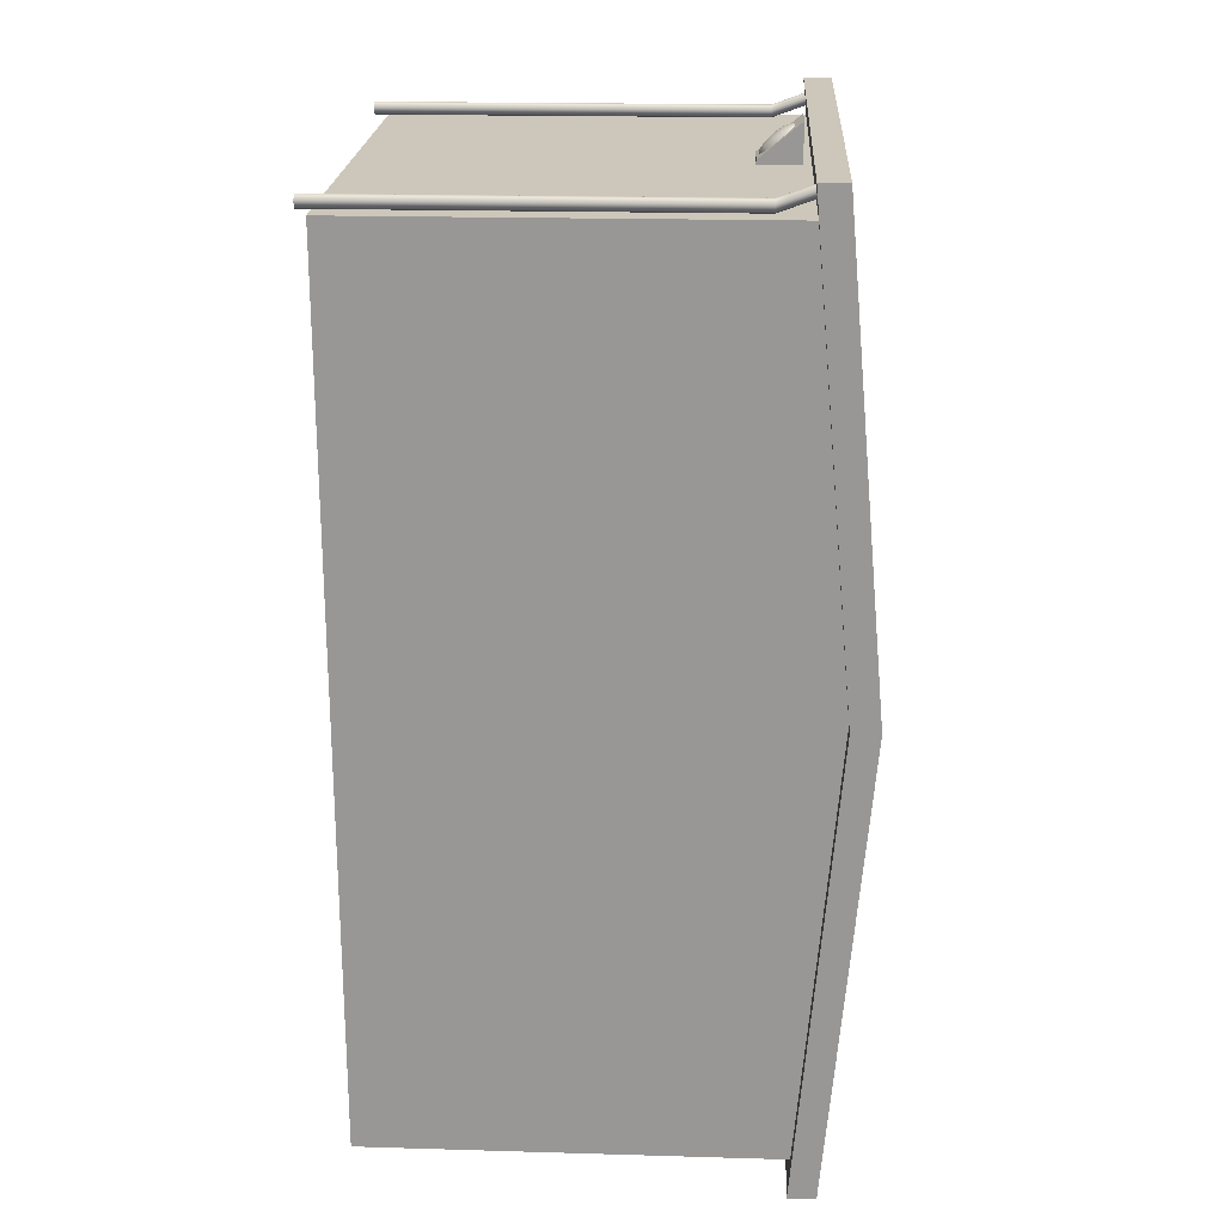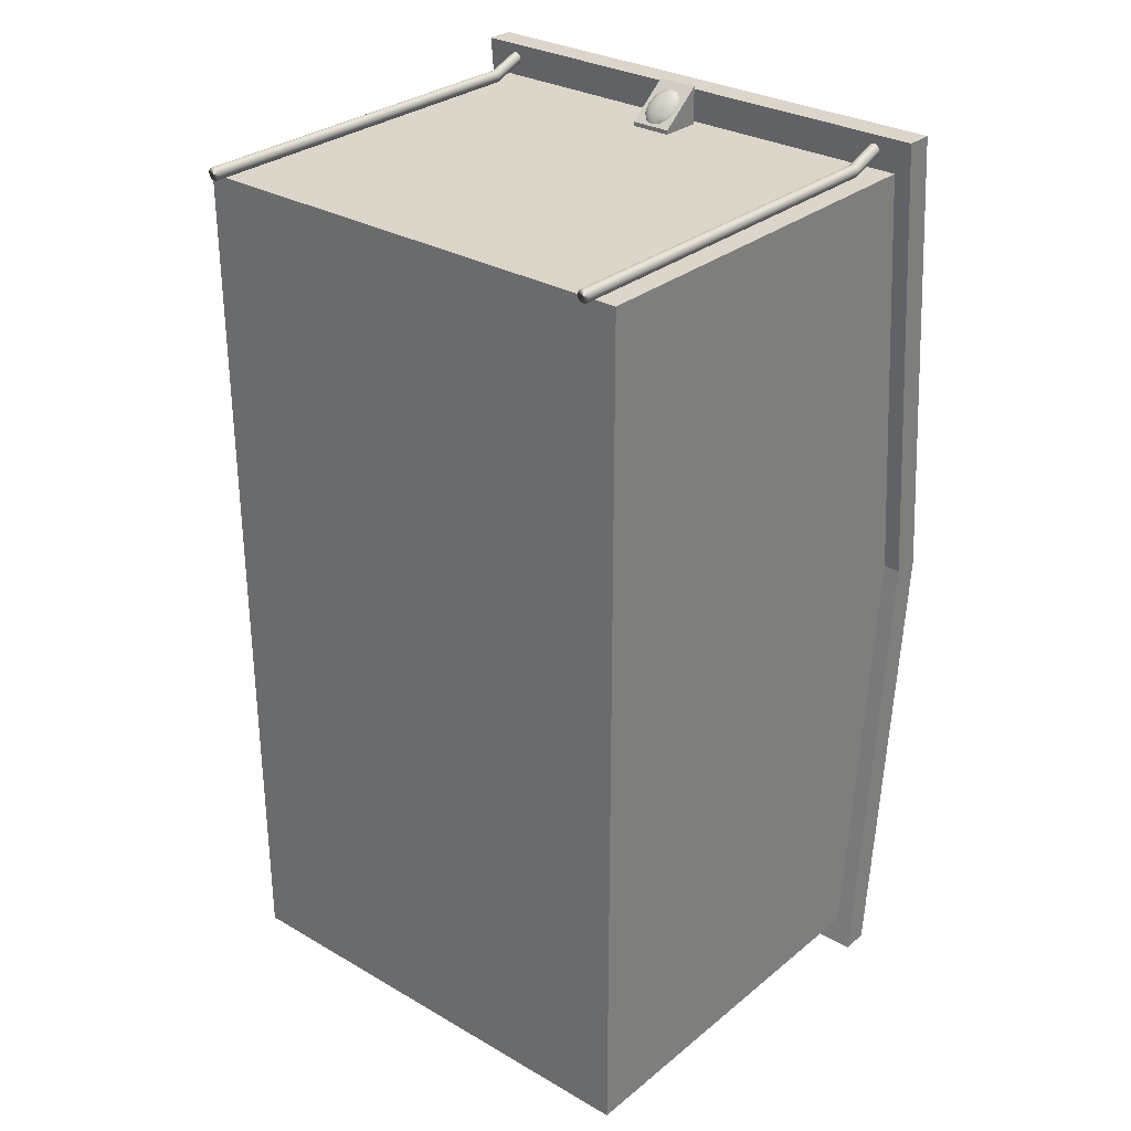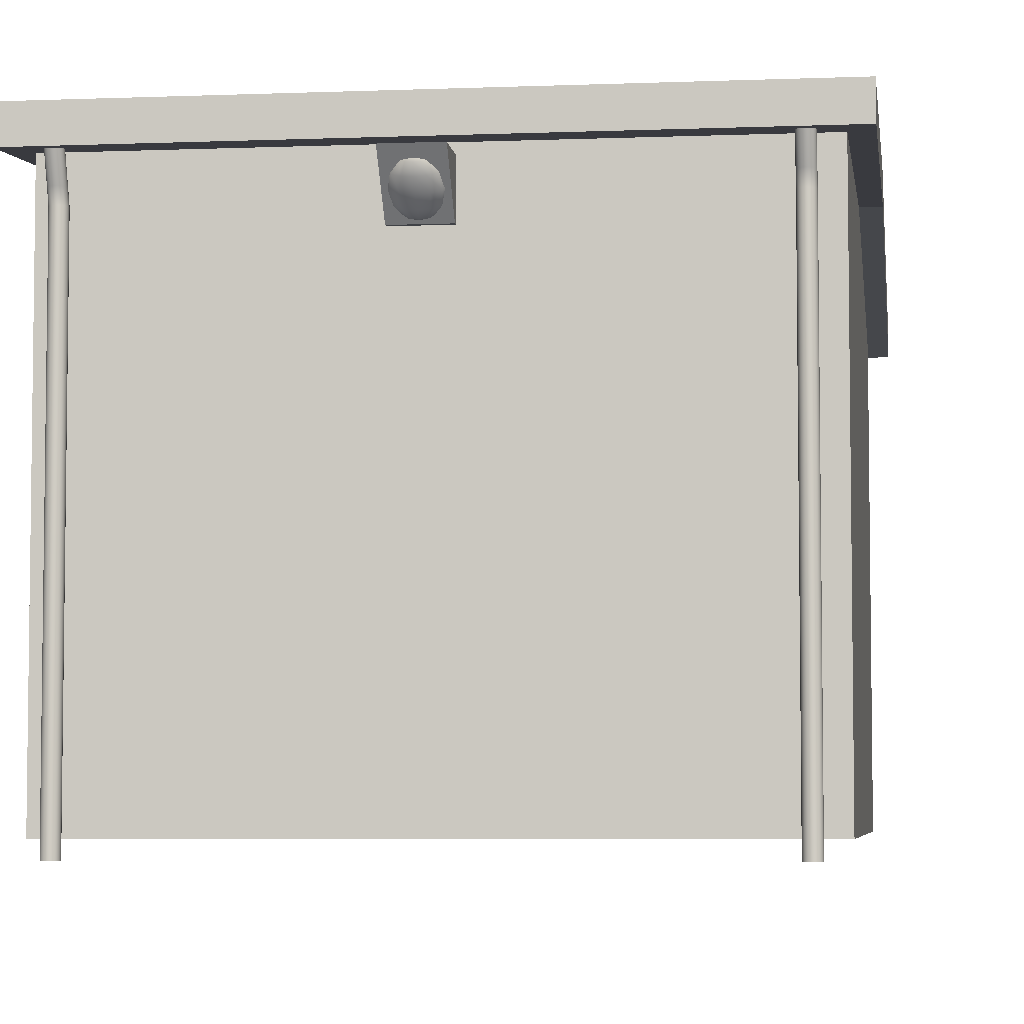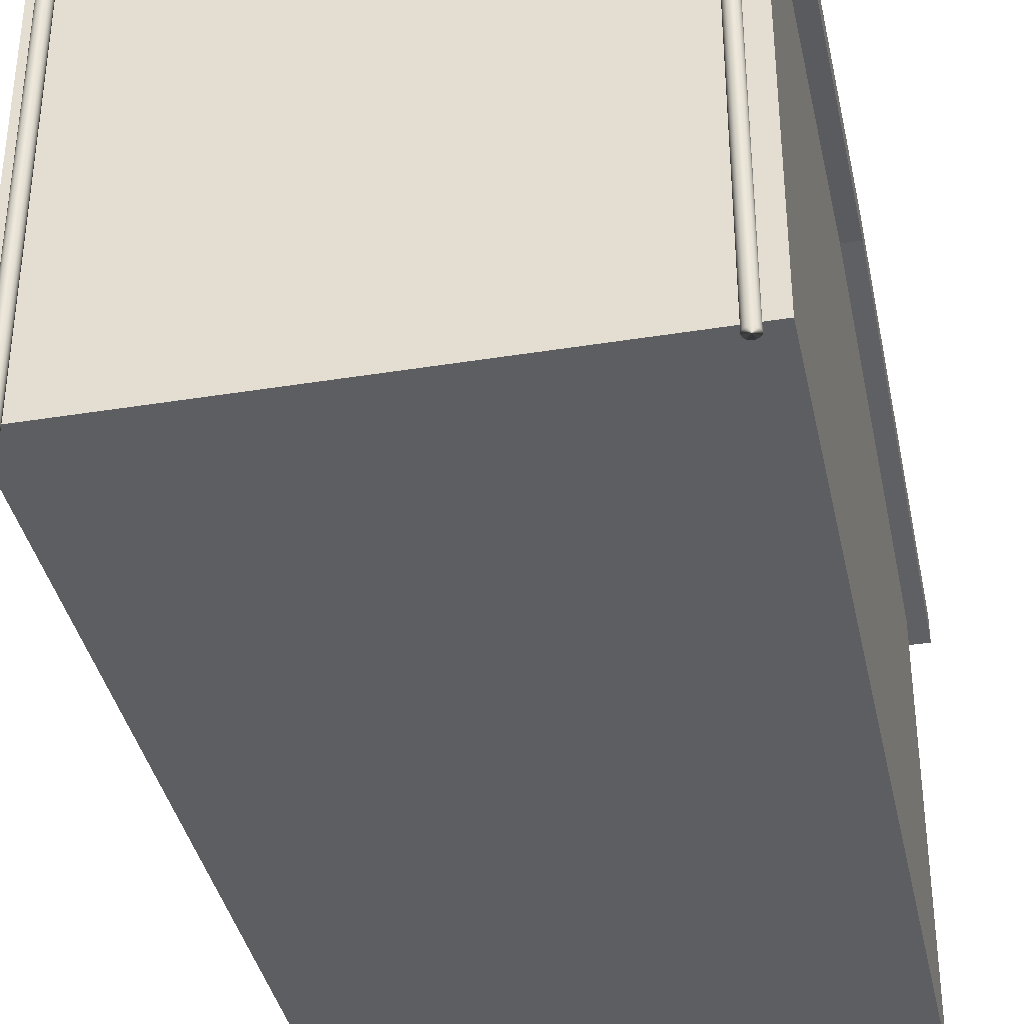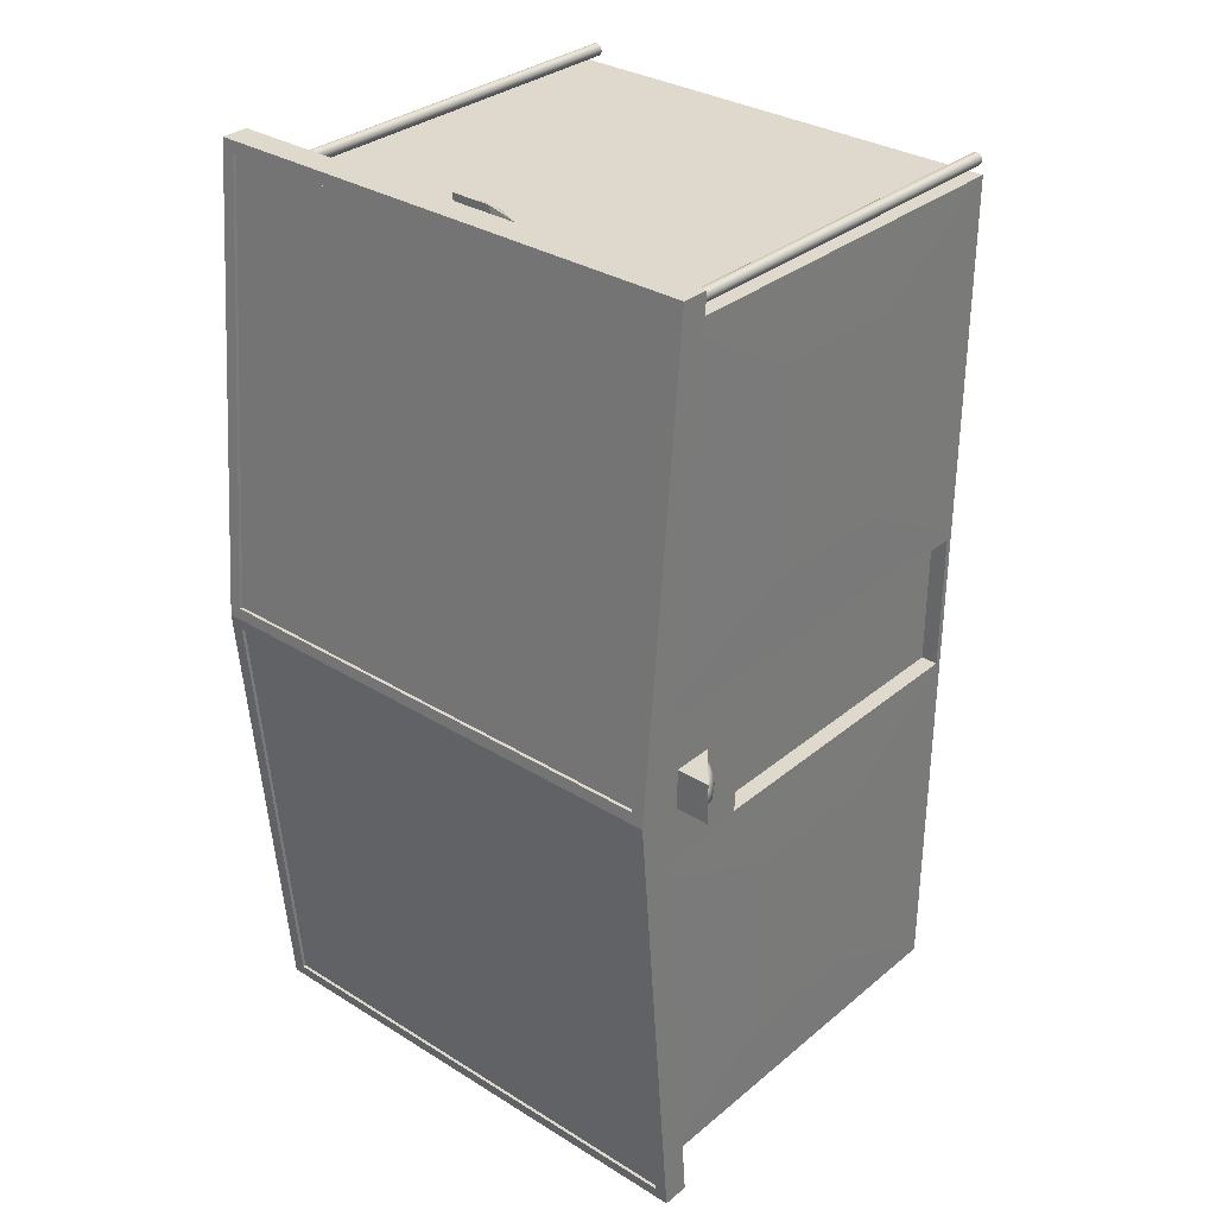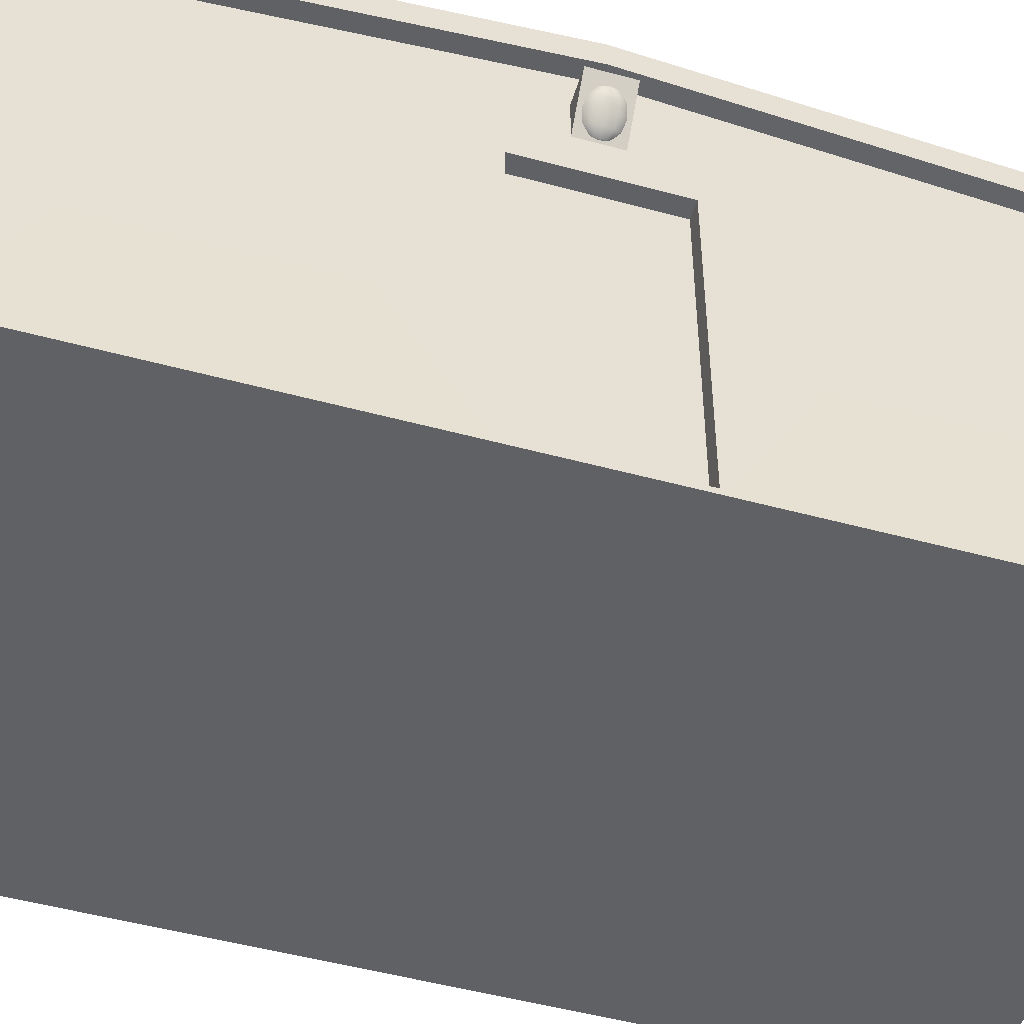
<metadata>
{"format":"obj","ext":"obj","renderer":"f3d","projection":"perspective","resolution":1024,"background":"white","views":[{"elev":21.4,"azim":93.1,"up":"+Z"},{"elev":29.7,"azim":40.4,"up":"+Z"},{"elev":-5.5,"azim":7.1,"up":"+Y"},{"elev":-37.8,"azim":11.7,"up":"+Y"},{"elev":32.0,"azim":-139.0,"up":"+Z"},{"elev":-50.4,"azim":-106.5,"up":"+Y"}]}
</metadata>
<code>
g Cube.016_Cube.064
v 3642 887 -1387
v 3641 622.7 -1245
v 3641 622.1 -848.6
v 3642 961.1 -690.6
v 3642 86.41 -1388
v 4572 887 -1387
v 4572 86.41 -1388
v 3642 960.7 -399.3
v 3641 621.3 -258.1
v 3641 620.8 138.6
v 3642 884.7 297
v 4572 884.7 297
v 3812 738.2 296.8
v 4402 738.2 296.8
v 4572 960.7 -399.3
v 4572 85.44 -691.9
v 4572 961.1 -690.6
v 4572 85.03 -400.5
v 3642 85.44 -691.9
v 4605 946 -542.1
v 4605 864.4 362
v 3609 864.4 362
v 3609 946 -542.1
v 4605 866.9 -1446
v 3609 866.9 -1446
v 4605 998.9 -542
v 3609 998.9 -542
v 3634 996.9 -519.4
v 4580 996.9 -519.4
v 4605 919.8 -1446
v 3609 919.8 -1446
v 3634 921.8 -1424
v 4580 921.8 -1424
v 3609 917.3 362
v 4605 917.3 362
v 3673 825.2 305.2
v 3673 874.8 323.5
v 3678 874.8 324.4
v 3678 825.2 306.1
v 3682 874.8 327
v 3682 825.2 308.7
v 3684 874.8 330.9
v 3684 825.2 312.7
v 3685 874.7 335.6
v 3685 825.2 317.3
v 3684 874.7 340.2
v 3684 825.2 321.9
v 3682 874.7 344.2
v 3682 825.2 325.9
v 3678 874.7 346.8
v 3678 825.2 328.5
v 3673 874.7 347.7
v 3673 825.2 329.4
v 3669 874.7 346.8
v 3669 825.2 328.5
v 3665 874.7 344.2
v 3665 825.2 325.9
v 3662 874.7 340.2
v 3662 825.2 321.9
v 3661 874.7 335.6
v 3661 825.2 317.3
v 3662 874.8 330.9
v 3662 825.2 312.7
v 3665 874.8 327
v 3665 825.2 308.7
v 3669 874.8 324.4
v 3669 825.2 306.1
v 3673 59.25 296.5
v 3678 59.25 297.4
v 3682 59.25 300.1
v 3684 59.24 304
v 3685 59.24 308.6
v 3684 59.23 313.3
v 3682 59.22 317.2
v 3678 59.22 319.8
v 3673 59.22 320.8
v 3669 59.22 319.8
v 3665 59.22 317.2
v 3662 59.23 313.3
v 3661 59.24 308.6
v 3662 59.24 304
v 3665 59.25 300.1
v 3669 59.25 297.4
v 3669 804.1 298.5
v 3673 804.1 297.5
v 3665 804.1 301.1
v 3662 804.1 305
v 3661 804.1 309.7
v 3662 804.1 314.3
v 3665 804.1 318.2
v 3669 804.1 320.9
v 3673 804.1 321.8
v 3678 804.1 320.9
v 3682 804.1 318.2
v 3684 804.1 314.3
v 3685 804.1 309.7
v 3684 804.1 305
v 3682 804.1 301.1
v 3678 804.1 298.5
v 3634 919.3 339.4
v 3634 913.2 339.4
v 3634 990.7 -519.5
v 4580 919.3 339.4
v 3634 996.9 -564.7
v 3634 990.8 -564.7
v 3634 915.6 -1424
v 4580 996.9 -564.7
v 4580 990.7 -519.5
v 4580 913.2 339.4
v 4580 915.6 -1424
v 4580 990.8 -564.7
v 4527 825.2 305.2
v 4527 874.8 323.5
v 4532 874.8 324.4
v 4532 825.2 306.1
v 4536 874.8 327
v 4536 825.2 308.7
v 4538 874.8 330.9
v 4538 825.2 312.7
v 4539 874.7 335.6
v 4539 825.2 317.3
v 4538 874.7 340.2
v 4538 825.2 321.9
v 4536 874.7 344.2
v 4536 825.2 325.9
v 4532 874.7 346.8
v 4532 825.2 328.5
v 4527 874.7 347.7
v 4527 825.2 329.4
v 4523 874.7 346.8
v 4523 825.2 328.5
v 4519 874.7 344.2
v 4519 825.2 325.9
v 4516 874.7 340.2
v 4516 825.2 321.9
v 4515 874.7 335.6
v 4515 825.2 317.3
v 4516 874.8 330.9
v 4516 825.2 312.7
v 4519 874.8 327
v 4519 825.2 308.7
v 4523 874.8 324.4
v 4523 825.2 306.1
v 4527 59.25 296.5
v 4532 59.25 297.4
v 4536 59.25 300.1
v 4538 59.24 304
v 4539 59.24 308.6
v 4538 59.23 313.3
v 4536 59.22 317.2
v 4532 59.22 319.8
v 4527 59.22 320.8
v 4523 59.22 319.8
v 4519 59.22 317.2
v 4516 59.23 313.3
v 4515 59.24 308.6
v 4516 59.24 304
v 4519 59.25 300.1
v 4523 59.25 297.4
v 4523 804.1 298.5
v 4527 804.1 297.5
v 4519 804.1 301.1
v 4516 804.1 305
v 4515 804.1 309.7
v 4516 804.1 314.3
v 4519 804.1 318.2
v 4523 804.1 320.9
v 4527 804.1 321.8
v 4532 804.1 320.9
v 4536 804.1 318.2
v 4538 804.1 314.3
v 4539 804.1 309.7
v 4538 804.1 305
v 4536 804.1 301.1
v 4532 804.1 298.5
v 4572 84.06 295.9
v 4402 230.6 296.1
v 3642 84.06 295.9
v 3812 230.6 296.1
v 3812 620.4 296.7
v 4402 620.4 296.7
v 3812 620.4 267.7
v 4402 620.4 267.7
v 4208 340.9 296.3
v 3811 340.9 296.3
v 4208 620.5 296.7
v 3641 341.1 138.2
v 3641 343.1 -1246
v 3641 342.5 -849
v 3642 85.03 -400.5
v 3642 723.5 -399.6
v 3641 341.7 -258.5
v 3642 723.9 -691
v 3642 712.6 -680.7
v 3642 712.3 -409.9
v 3642 96.71 -681.6
v 3642 96.33 -410.8
v 3674 96.33 -410.8
v 3674 96.71 -681.6
v 3674 712.3 -409.9
v 3674 712.6 -680.7
v 4051 775.4 305
v 4051 855.2 370.6
v 4051 855.3 286.5
v 4051 775.4 286.3
v 4131 855.3 286.5
v 4131 775.4 286.3
v 4131 855.2 370.6
v 4131 775.4 305
v 3642 790.7 -587.5
v 3576 870.6 -587.4
v 3661 870.6 -587.4
v 3661 790.7 -587.5
v 3661 870.4 -507.5
v 3661 790.6 -507.6
v 3576 870.4 -507.5
v 3642 790.6 -507.6
v 4203 347.3 296.3
v 4203 614.2 296.6
v 3817 614.2 296.6
v 3817 347.3 296.3
v 3641 347.5 133.3
v 3641 614.4 133.6
v 3641 614.9 -252.4
v 3641 348.1 -252.8
v 3641 348.9 -853.9
v 3641 615.8 -853.6
v 3641 616.3 -1240
v 3641 349.4 -1240
v 3811 620.5 296.7
v 4126 812.6 330
v 4121 828.8 343.8
v 4117 824.4 348.9
v 4121 807.5 335.9
v 4109 840.6 353.8
v 4091 845 357.5
v 4106 838.1 356.8
v 4091 780.2 302.5
v 4109 784.5 306.2
v 4106 782 309.2
v 4121 796.4 316.3
v 4117 792 321.4
v 4100 836.3 359
v 4100 780.2 311.3
v 4109 803.9 340.3
v 4106 788.8 325.2
v 4106 821.2 352.7
v 4091 779.5 312.1
v 4091 802.5 341.9
v 4091 787.7 326.5
v 4091 835.6 359.8
v 4091 820.1 354
v 4082 780.2 311.3
v 4073 803.9 340.3
v 4076 788.8 325.2
v 4082 836.3 359
v 4076 821.2 352.7
v 4076 782 309.2
v 4061 807.5 335.9
v 4065 792 321.4
v 4076 838.1 356.8
v 4065 824.4 348.9
v 4056 812.6 330
v 4061 796.4 316.3
v 4073 840.6 353.8
v 4061 828.8 343.8
v 4073 784.5 306.2
v 3617 827.8 -512.4
v 3603 844 -517.1
v 3598 839.7 -521.1
v 3611 822.8 -517.1
v 3593 855.9 -529.9
v 3590 860.3 -547.5
v 3590 853.4 -532.3
v 3644 795.4 -547.6
v 3641 799.7 -530
v 3638 797.2 -532.3
v 3631 811.6 -517.1
v 3626 807.2 -521.2
v 3588 851.6 -538.7
v 3636 795.4 -538.8
v 3607 819.1 -530
v 3622 804.1 -532.3
v 3594 836.5 -532.3
v 3635 794.7 -547.6
v 3605 817.8 -547.5
v 3620 802.9 -547.5
v 3587 850.9 -547.5
v 3593 835.4 -547.5
v 3636 795.4 -556.3
v 3607 819.2 -565.1
v 3622 804.1 -562.8
v 3588 851.6 -556.3
v 3594 836.5 -562.7
v 3638 797.3 -562.8
v 3611 822.9 -577.9
v 3626 807.3 -573.9
v 3590 853.4 -562.7
v 3598 839.7 -573.8
v 3617 827.9 -582.6
v 3631 811.7 -578
v 3593 855.9 -565
v 3603 844.1 -577.9
v 3641 799.8 -565.1
f 1 2 3 4
f 5 1 6 7
f 8 9 10 11
f 12 11 13 14
f 176 12 14 177
f 11 178 179 13
f 178 176 177 179
f 14 13 180 181
f 177 184 185 179
f 184 177 181 186
f 218 219 220 221
f 185 184 218 221
f 230 185 221 220
f 186 230 220 219
f 184 186 219 218
f 8 11 12 15
f 16 17 15 18
f 7 6 17 16
f 176 18 15 12
f 6 1 4 17
f 5 7 16 19
f 16 18 190 19
f 178 190 18 176
f 20 21 22 23
f 24 20 23 25
f 26 27 28 29
f 27 34 100 28
f 35 26 29 103
f 34 35 103 100
f 30 31 32 33
f 27 26 107 104
f 31 27 104 32
f 26 30 33 107
f 23 22 34 27
f 25 23 27 31
f 21 20 26 35
f 20 24 30 26
f 22 21 35 34
f 24 25 31 30
f 36 37 38 39
f 39 38 40 41
f 41 40 42 43
f 43 42 44 45
f 45 44 46 47
f 47 46 48 49
f 49 48 50 51
f 51 50 52 53
f 53 52 54 55
f 55 54 56 57
f 57 56 58 59
f 59 58 60 61
f 61 60 62 63
f 63 62 64 65
f 38 37 66 64 62 60 58 56 54 52 50 48 46 44 42 40
f 65 64 66 67
f 67 66 37 36
f 68 69 70 71 72 73 74 75 76 77 78 79 80 81 82 83
f 84 67 36 85
f 86 65 67 84
f 87 63 65 86
f 88 61 63 87
f 89 59 61 88
f 90 57 59 89
f 91 55 57 90
f 92 53 55 91
f 93 51 53 92
f 94 49 51 93
f 95 47 49 94
f 96 45 47 95
f 97 43 45 96
f 98 41 43 97
f 99 39 41 98
f 85 36 39 99
f 68 85 99 69
f 69 99 98 70
f 70 98 97 71
f 71 97 96 72
f 72 96 95 73
f 73 95 94 74
f 74 94 93 75
f 75 93 92 76
f 76 92 91 77
f 77 91 90 78
f 78 90 89 79
f 79 89 88 80
f 80 88 87 81
f 81 87 86 82
f 82 86 84 83
f 83 84 85 68
f 28 100 101 102
f 32 104 105 106
f 108 102 101 109
f 110 106 105 111
f 104 107 111 105
f 103 29 108 109
f 33 32 106 110
f 29 28 102 108
f 100 103 109 101
f 107 33 110 111
f 112 113 114 115
f 115 114 116 117
f 117 116 118 119
f 119 118 120 121
f 121 120 122 123
f 123 122 124 125
f 125 124 126 127
f 127 126 128 129
f 129 128 130 131
f 131 130 132 133
f 133 132 134 135
f 135 134 136 137
f 137 136 138 139
f 139 138 140 141
f 114 113 142 140 138 136 134 132 130 128 126 124 122 120 118 116
f 141 140 142 143
f 143 142 113 112
f 144 145 146 147 148 149 150 151 152 153 154 155 156 157 158 159
f 160 143 112 161
f 162 141 143 160
f 163 139 141 162
f 164 137 139 163
f 165 135 137 164
f 166 133 135 165
f 167 131 133 166
f 168 129 131 167
f 169 127 129 168
f 170 125 127 169
f 171 123 125 170
f 172 121 123 171
f 173 119 121 172
f 174 117 119 173
f 175 115 117 174
f 161 112 115 175
f 144 161 175 145
f 145 175 174 146
f 146 174 173 147
f 147 173 172 148
f 148 172 171 149
f 149 171 170 150
f 150 170 169 151
f 151 169 168 152
f 152 168 167 153
f 153 167 166 154
f 154 166 165 155
f 155 165 164 156
f 156 164 163 157
f 157 163 162 158
f 158 162 160 159
f 159 160 161 144
f 181 180 182 183
f 178 11 10 187
f 1 5 188 2
f 19 189 188 5
f 189 19 4 3
f 192 190 178 187
f 192 9 8 190
f 8 15 17 4
f 191 193 194 195
f 8 4 193 191
f 190 191 195 197
f 193 19 196 194
f 196 197 198 199
f 19 190 197 196
f 198 200 201 199
f 194 196 199 201
f 195 194 201 200
f 197 195 200 198
f 202 203 204 205
f 205 204 206 207
f 207 206 208 209
f 209 208 203 202
f 205 207 209 202
f 206 204 203 208
f 210 211 212 213
f 213 212 214 215
f 215 214 216 217
f 217 216 211 210
f 213 215 217 210
f 214 212 211 216
f 222 223 224 225
f 9 192 225 224
f 187 10 223 222
f 226 227 228 229
f 188 189 226 229
f 2 188 229 228
f 3 2 228 227
f 189 3 227 226
f 192 187 222 225
f 10 9 224 223
f 231 232 233 234
f 235 236 237
f 238 239 240
f 241 231 234 242
f 232 235 237 233
f 239 241 242 240
f 237 236 243
f 238 240 244
f 242 234 245 246
f 233 237 243 247
f 240 242 246 244
f 234 233 247 245
f 238 244 248
f 246 245 249 250
f 247 243 251 252
f 244 246 250 248
f 245 247 252 249
f 243 236 251
f 238 248 253
f 250 249 254 255
f 252 251 256 257
f 248 250 255 253
f 249 252 257 254
f 251 236 256
f 238 253 258
f 255 254 259 260
f 257 256 261 262
f 253 255 260 258
f 254 257 262 259
f 256 236 261
f 260 259 263 264
f 262 261 265 266
f 258 260 264 267
f 259 262 266 263
f 261 236 265
f 238 258 267
f 268 269 270 271
f 272 273 274
f 275 276 277
f 278 268 271 279
f 269 272 274 270
f 276 278 279 277
f 274 273 280
f 275 277 281
f 279 271 282 283
f 270 274 280 284
f 277 279 283 281
f 271 270 284 282
f 275 281 285
f 283 282 286 287
f 284 280 288 289
f 281 283 287 285
f 282 284 289 286
f 280 273 288
f 275 285 290
f 287 286 291 292
f 289 288 293 294
f 285 287 292 290
f 286 289 294 291
f 288 273 293
f 275 290 295
f 292 291 296 297
f 294 293 298 299
f 290 292 297 295
f 291 294 299 296
f 293 273 298
f 297 296 300 301
f 299 298 302 303
f 295 297 301 304
f 296 299 303 300
f 298 273 302
f 275 295 304

</code>
